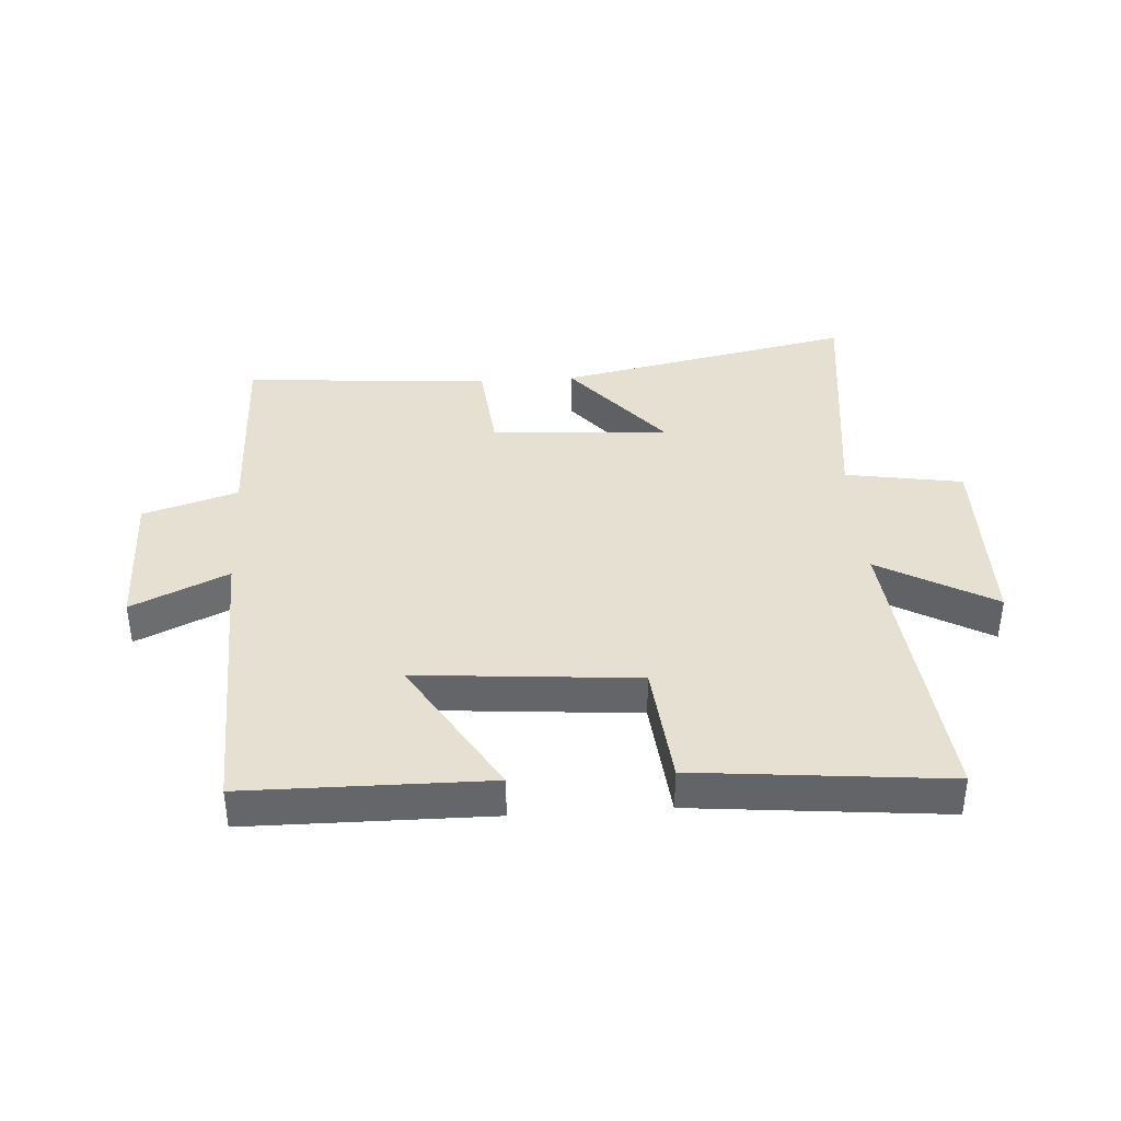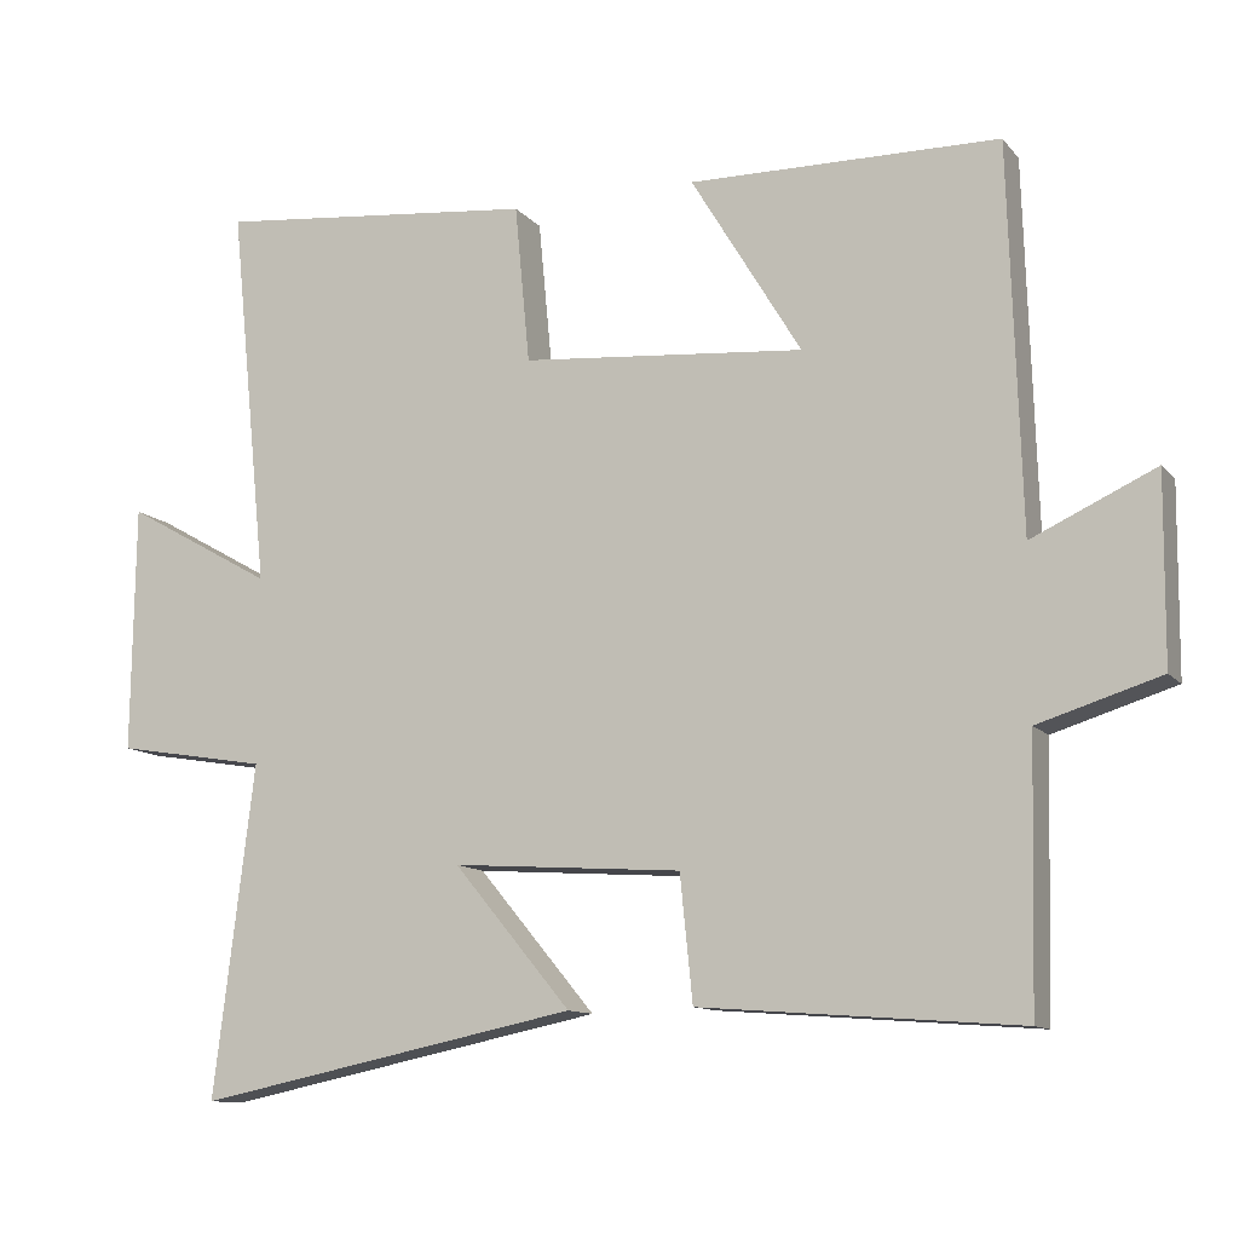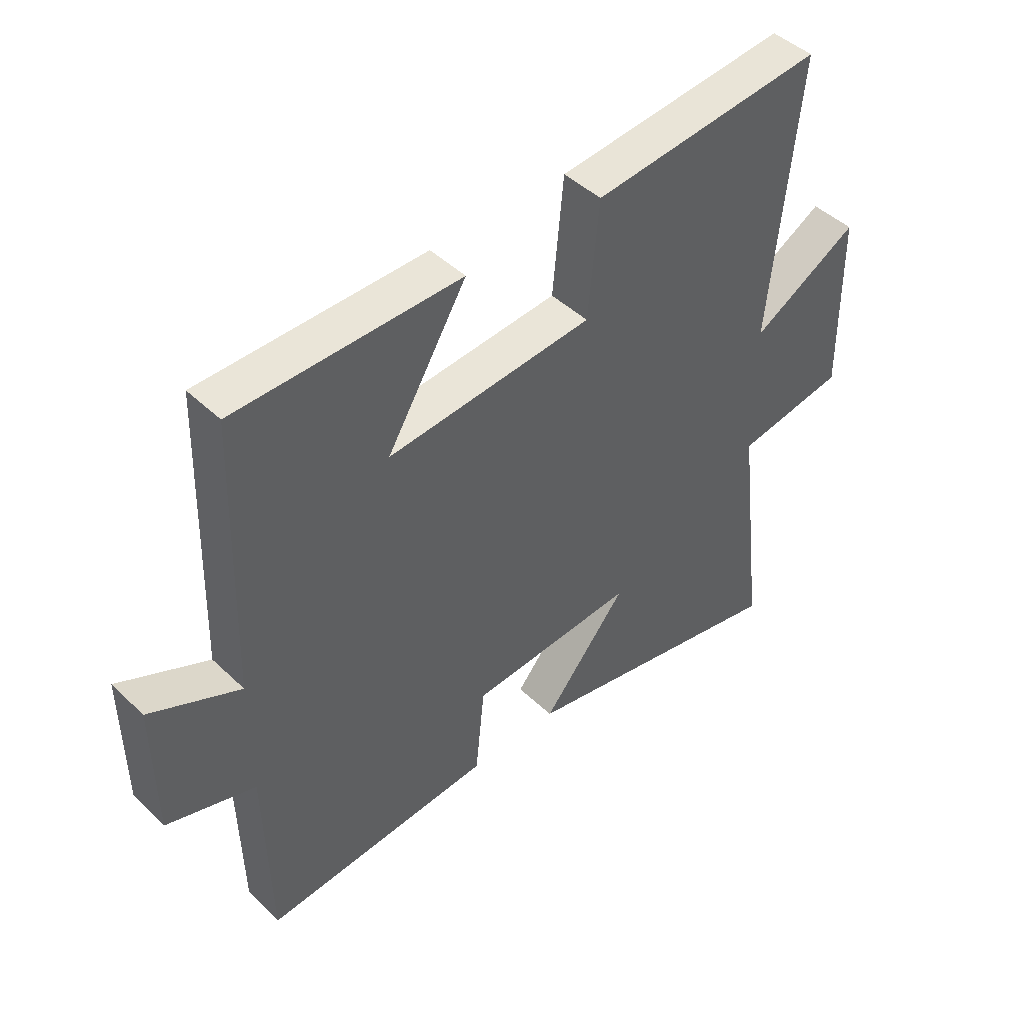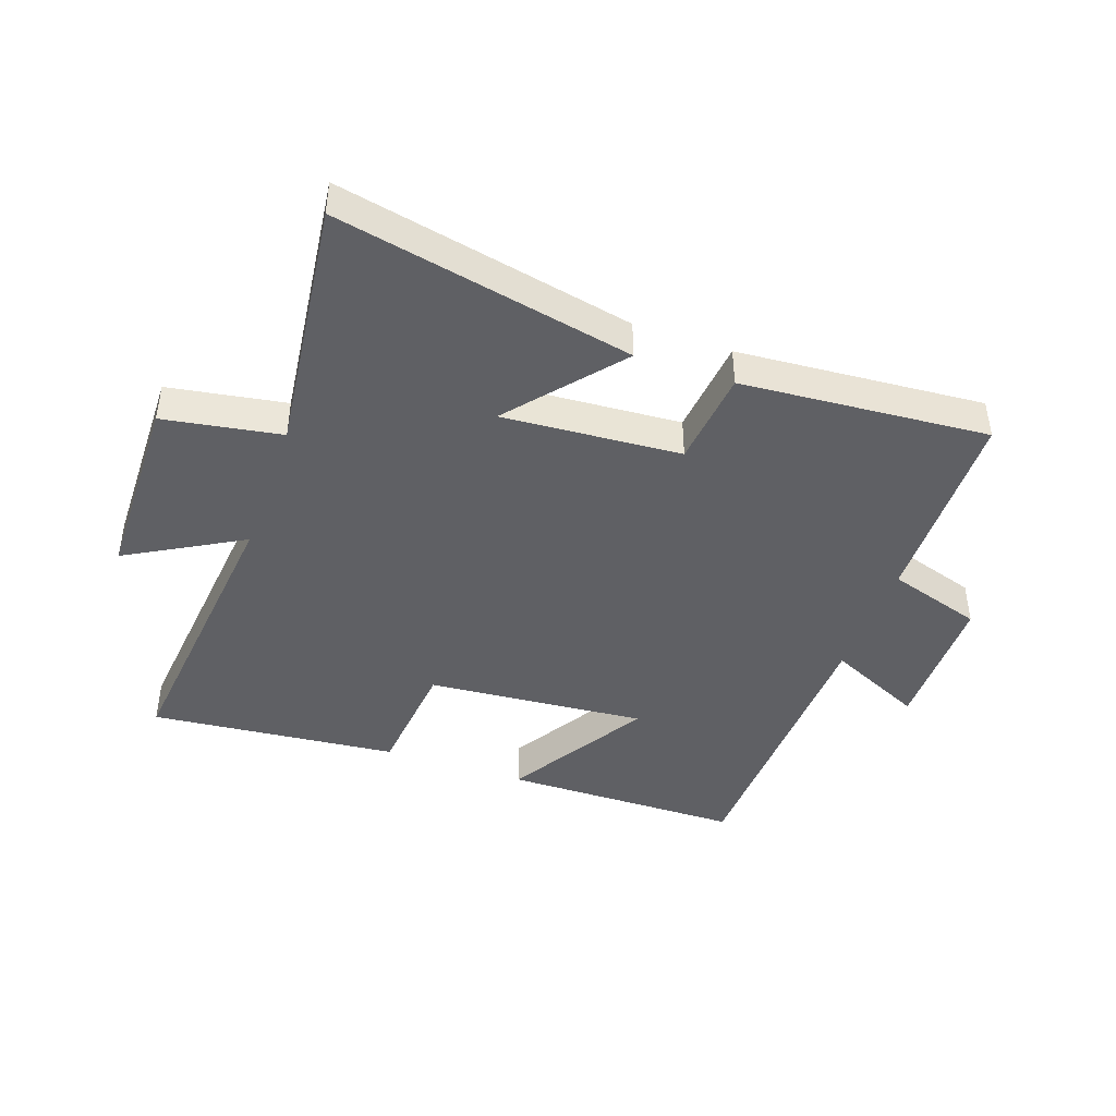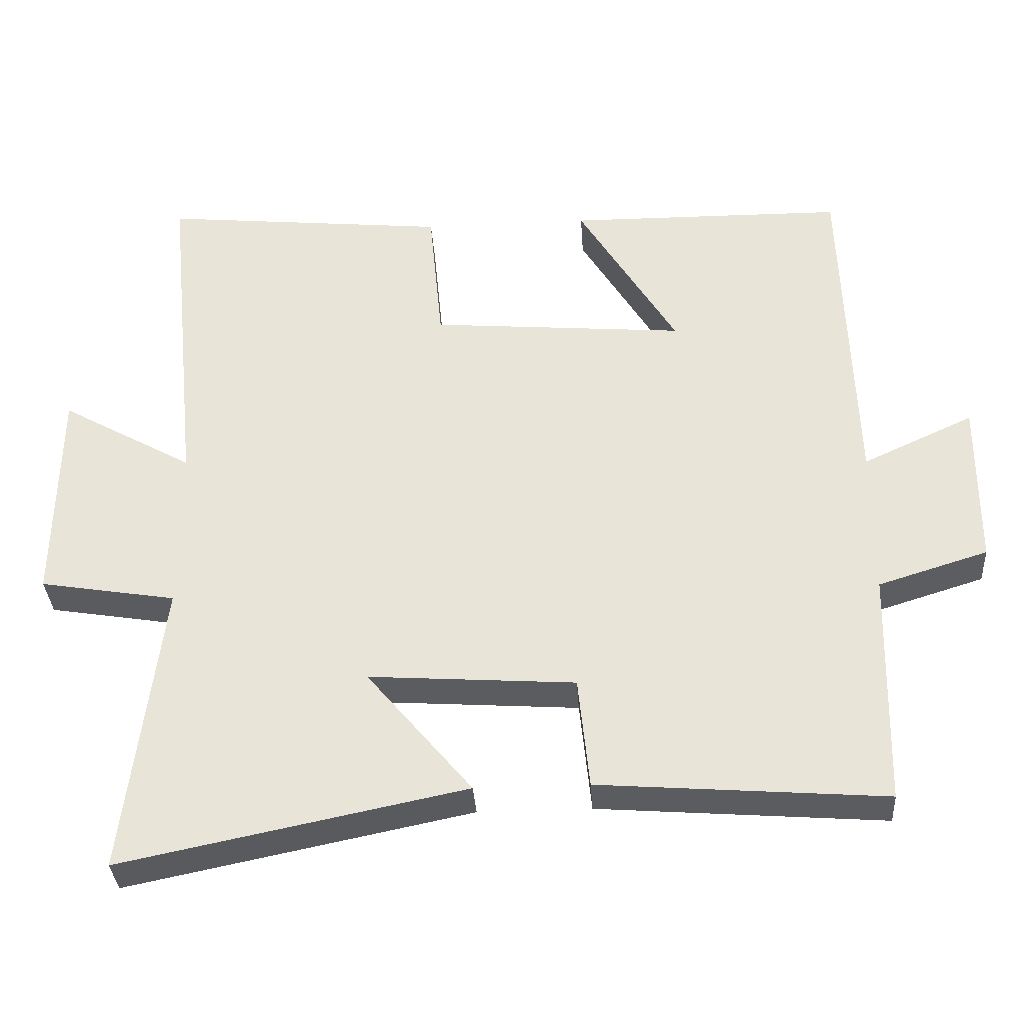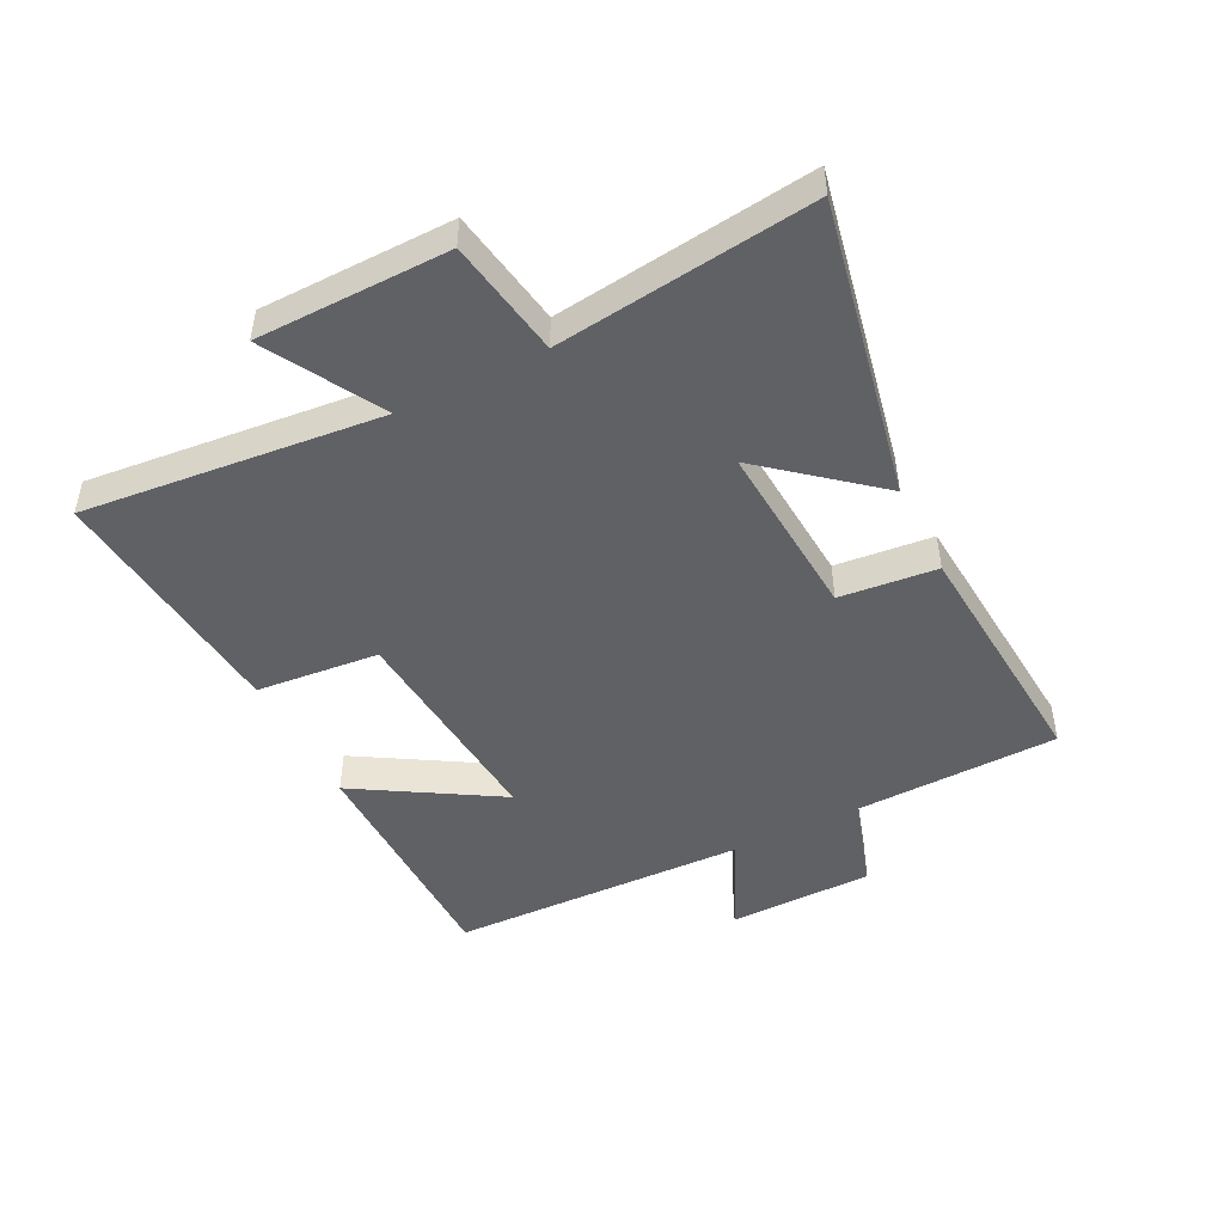
<metadata>
{"format":"obj","ext":"obj","renderer":"f3d","projection":"perspective","resolution":1024,"background":"white","views":[{"elev":38.5,"azim":-3.8,"up":"+Y"},{"elev":-11.5,"azim":-156.5,"up":"+Z"},{"elev":45.3,"azim":-42.4,"up":"+Z"},{"elev":-43.4,"azim":160.6,"up":"+Y"},{"elev":-34.5,"azim":-176.4,"up":"+Z"},{"elev":-47.6,"azim":116.8,"up":"+Y"}]}
</metadata>
<code>
v 0.549 0.07 0.54
v 0.5 0.07 0.056
v 0.687 0.07 0.162
v 0.691 0.07 -0.15
v 0.5 0.07 -0.182
v 0.551 0.07 -0.599
v 0.068 0.07 -0.5
v 0.216 0.07 -0.322
v -0.074 0.07 -0.342
v -0.09 0.07 -0.5
v -0.492 0.07 -0.531
v -0.5 0.07 -0.199
v -0.654 0.07 -0.151
v -0.656 0.07 0.085
v -0.5 0.07 0.013
v -0.485 0.07 0.496
v -0.094 0.07 0.5
v -0.233 0.07 0.27
v 0.125 0.07 0.3
v 0.144 0.07 0.5
v 0.549 0 0.54
v 0.5 0 0.056
v 0.687 0 0.162
v 0.691 0 -0.15
v 0.5 0 -0.182
v 0.551 0 -0.599
v 0.068 0 -0.5
v 0.216 0 -0.322
v -0.074 0 -0.342
v -0.09 0 -0.5
v -0.492 0 -0.531
v -0.5 0 -0.199
v -0.654 0 -0.151
v -0.656 0 0.085
v -0.5 0 0.013
v -0.485 0 0.496
v -0.094 0 0.5
v -0.233 0 0.27
v 0.125 0 0.3
v 0.144 0 0.5
f 19 20 1 2
f 18 19 2
f 15 16 17 18
f 15 18 2
f 12 13 14 15
f 11 12 15
f 10 11 15
f 9 10 15
f 8 9 15 2
f 5 6 7 8
f 5 8 2 3
f 3 4 5
f 22 21 40 39
f 22 39 38
f 38 37 36 35
f 22 38 35
f 35 34 33 32
f 35 32 31
f 35 31 30
f 35 30 29
f 22 35 29 28
f 28 27 26 25
f 23 22 28 25
f 25 24 23
f 1 21 22 2
f 2 22 23 3
f 3 23 24 4
f 4 24 25 5
f 5 25 26 6
f 6 26 27 7
f 7 27 28 8
f 8 28 29 9
f 9 29 30 10
f 10 30 31 11
f 11 31 32 12
f 12 32 33 13
f 13 33 34 14
f 14 34 35 15
f 15 35 36 16
f 16 36 37 17
f 17 37 38 18
f 18 38 39 19
f 19 39 40 20
f 20 40 21 1

</code>
